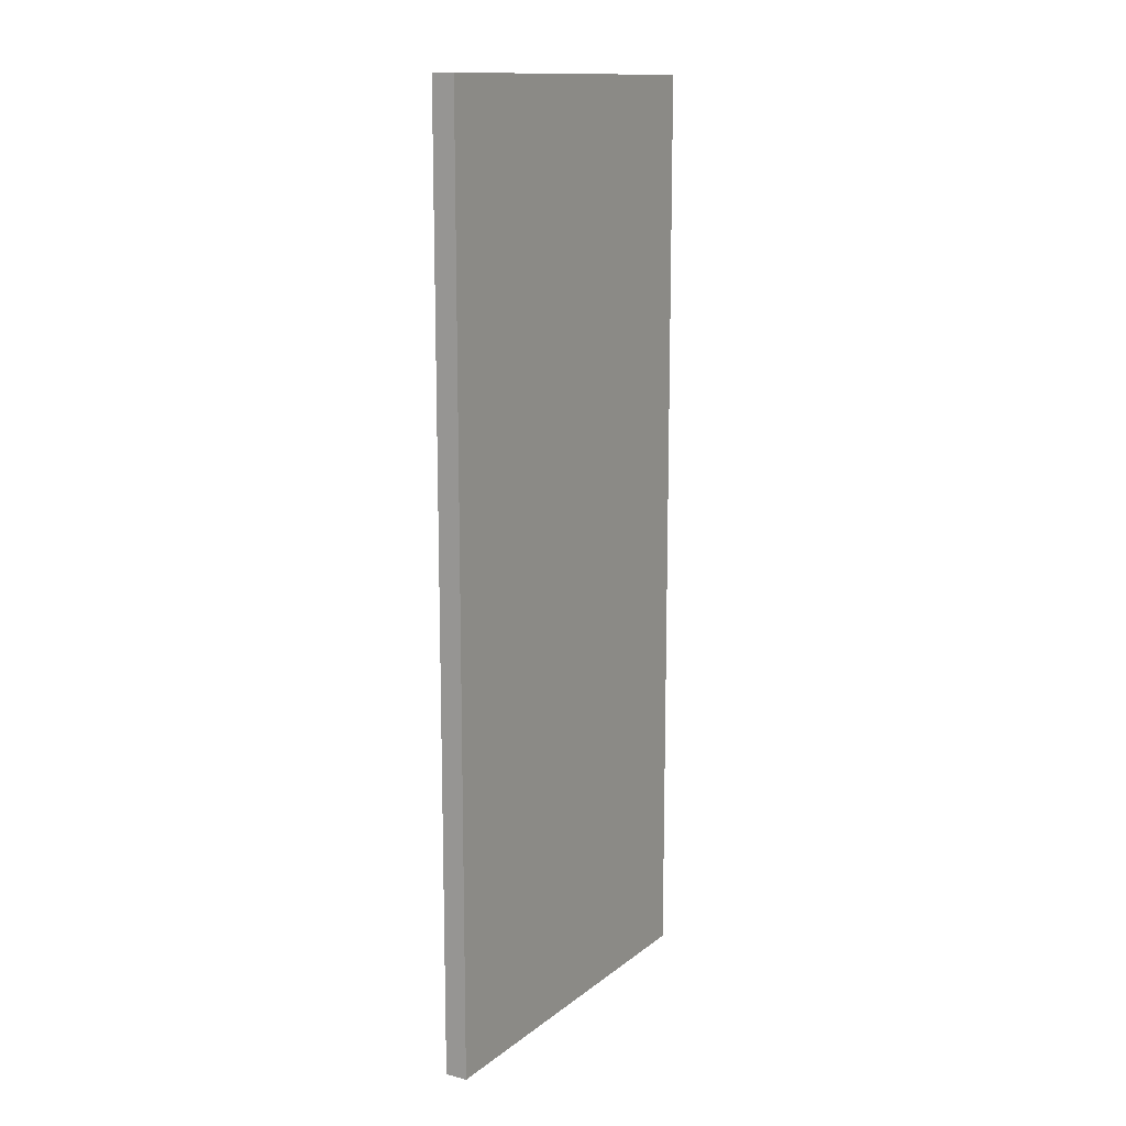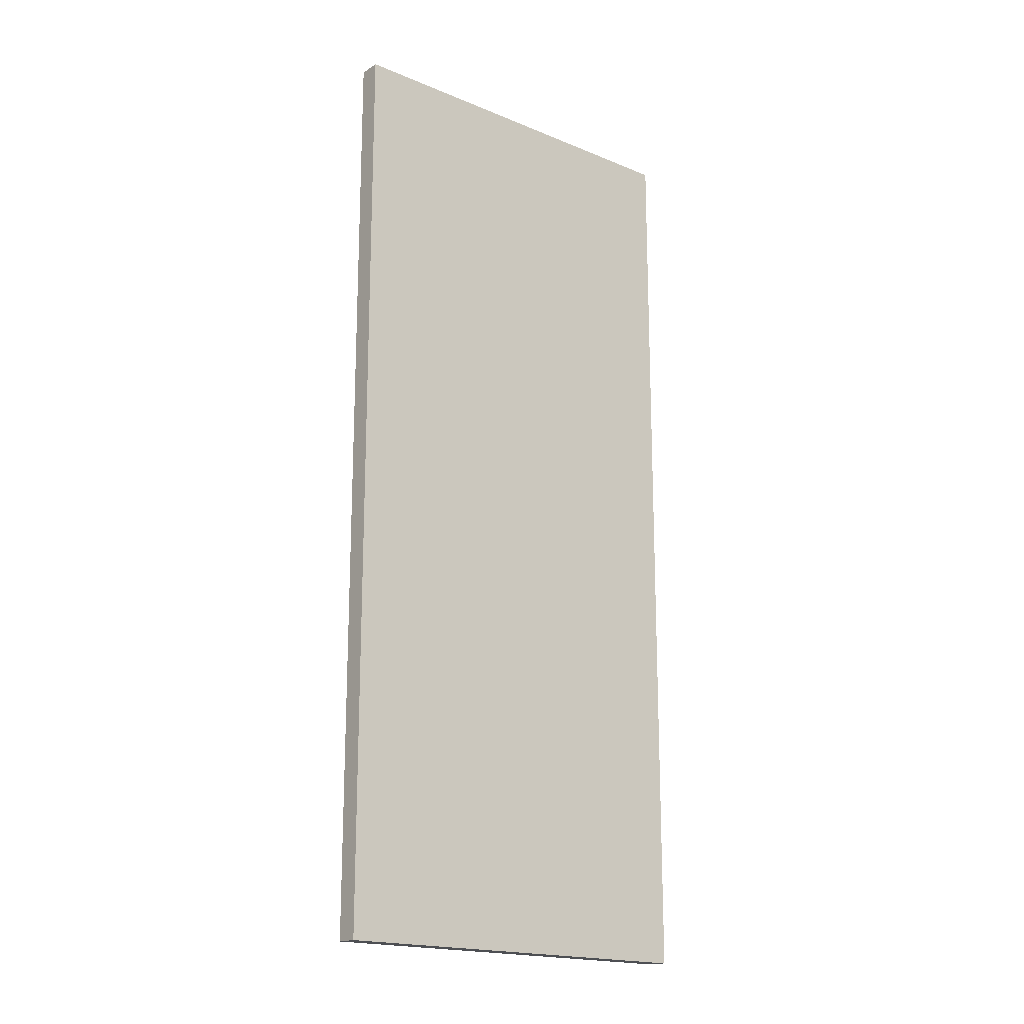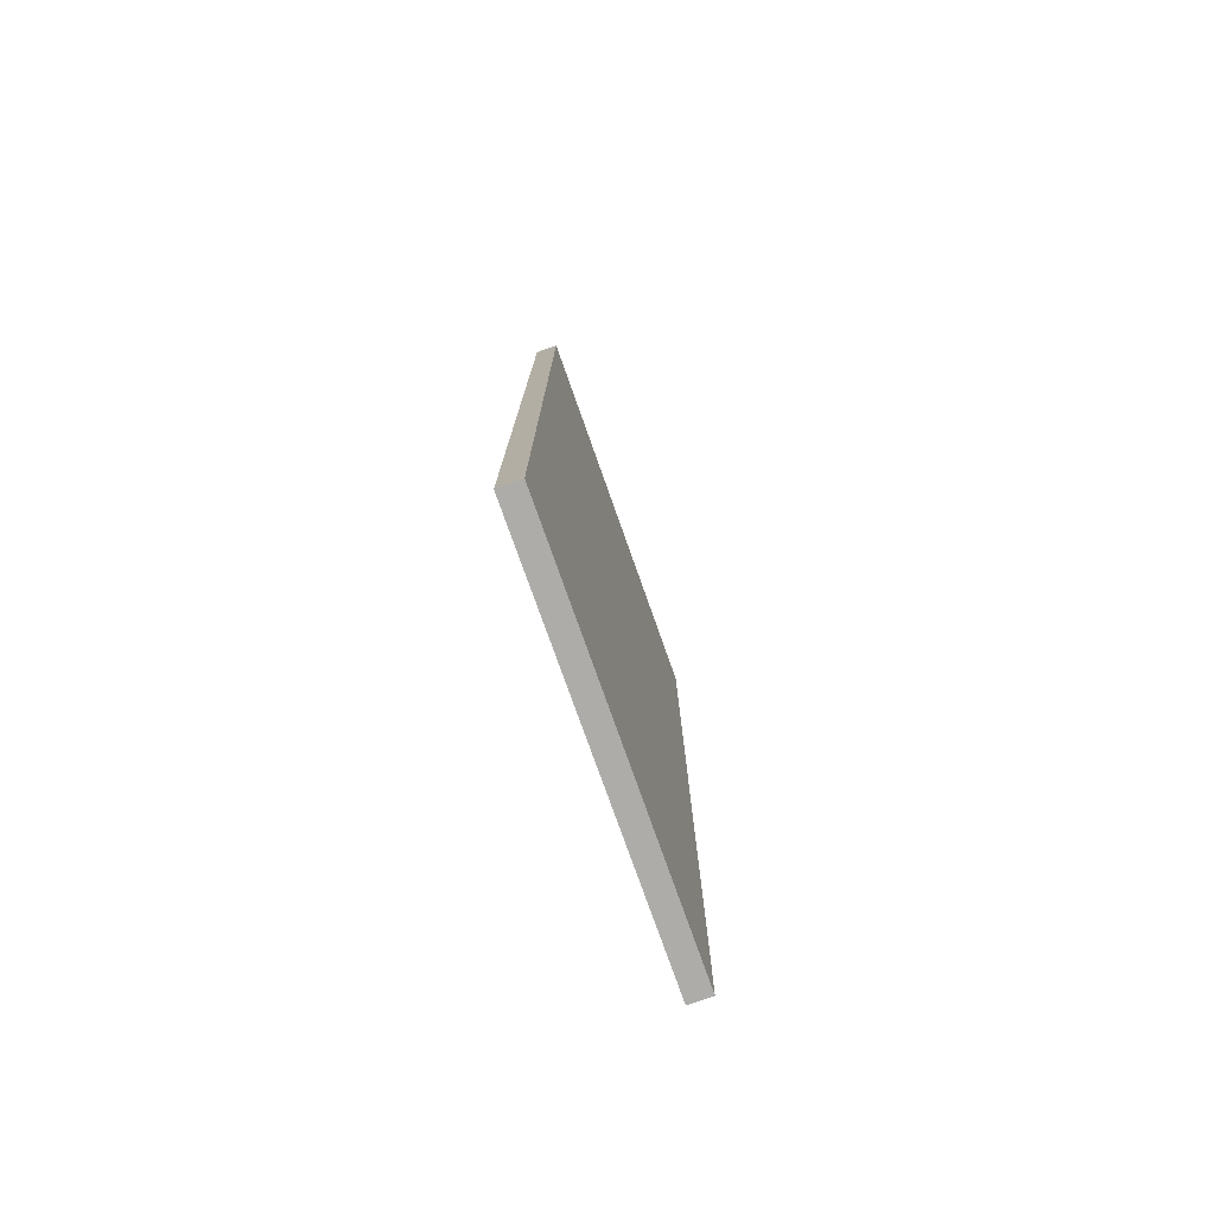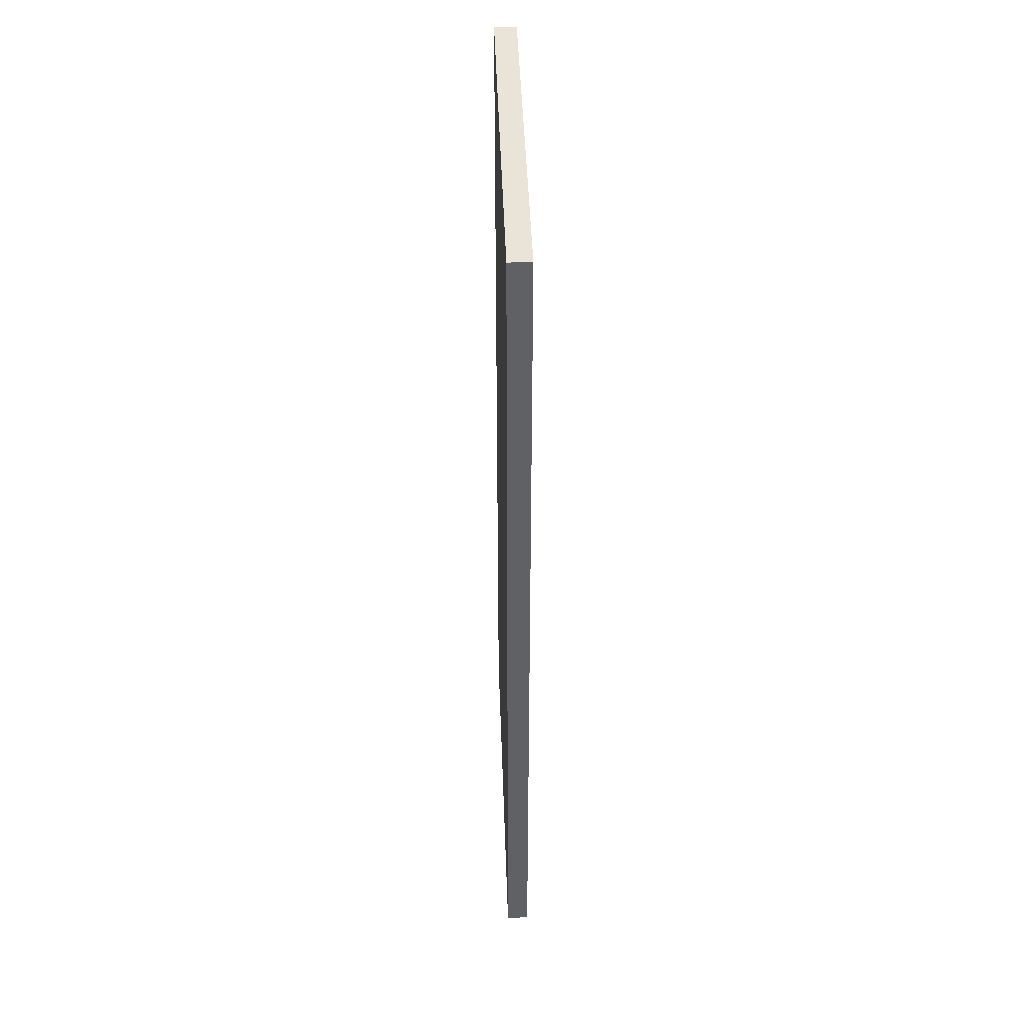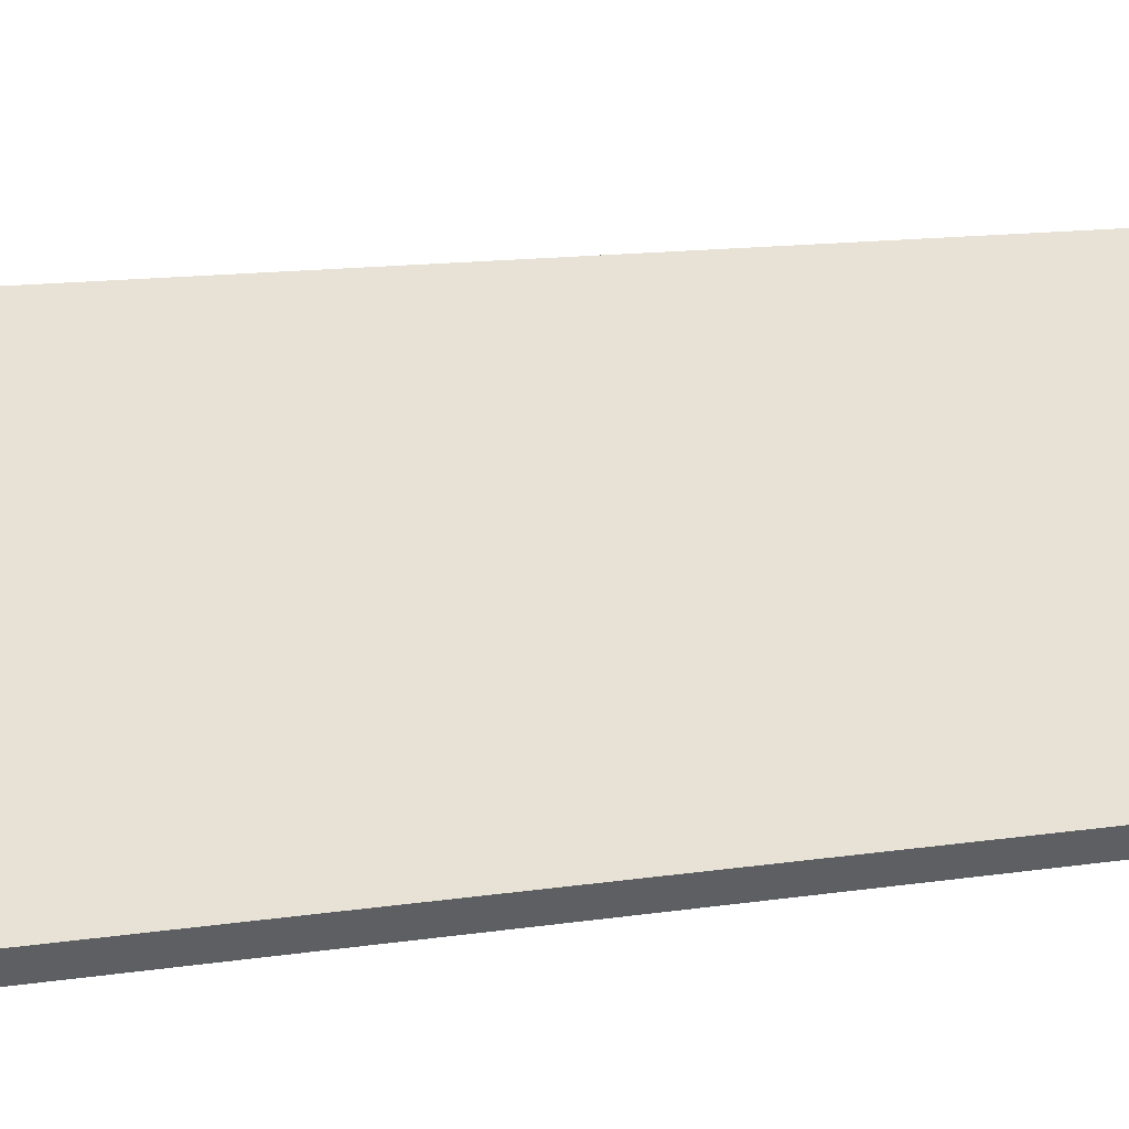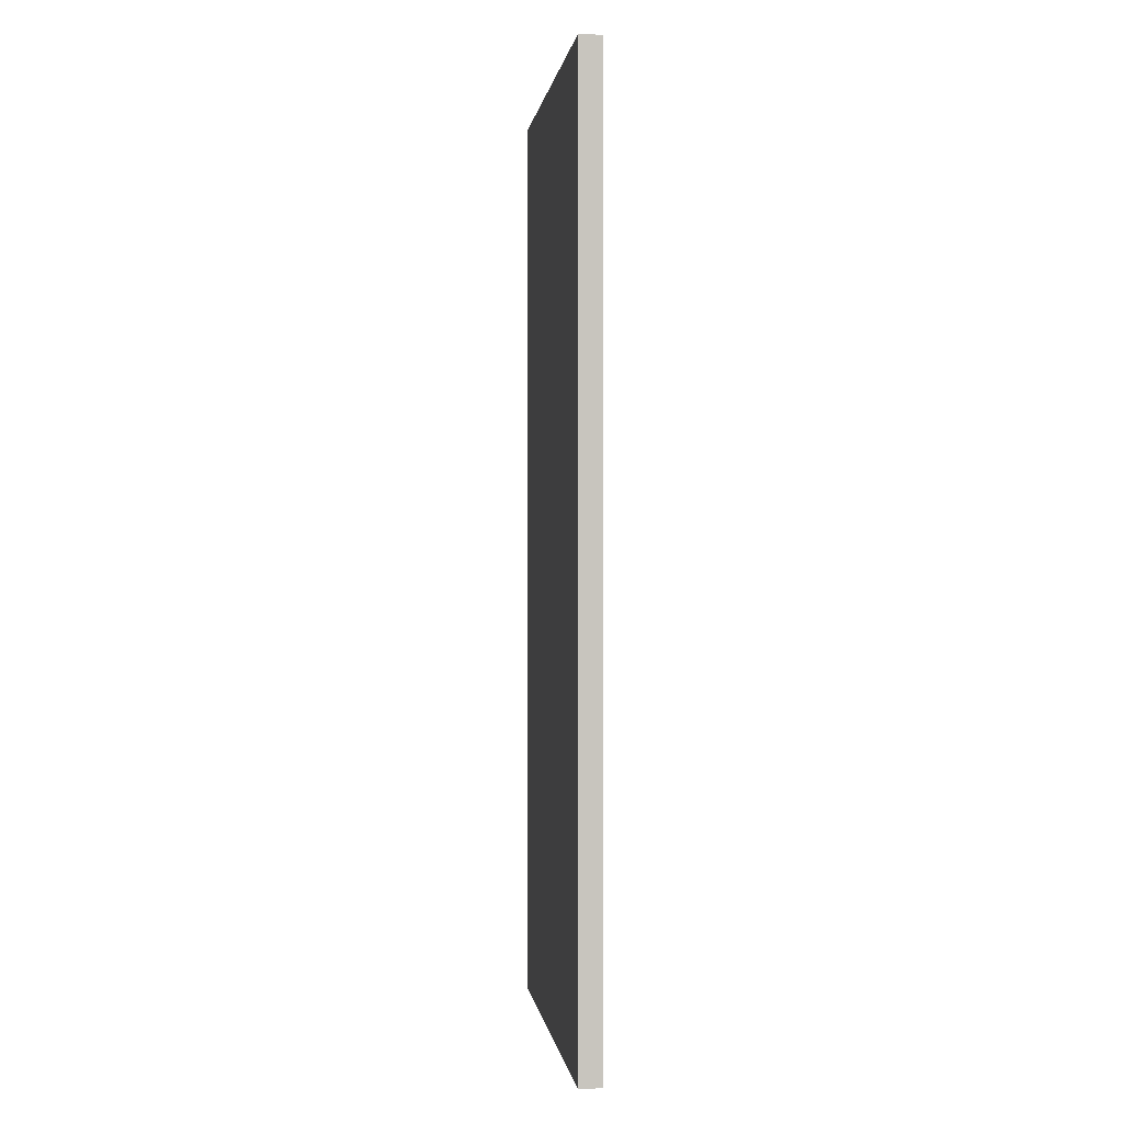
<metadata>
{"format":"obj","ext":"obj","renderer":"f3d","projection":"perspective","resolution":1024,"background":"white","views":[{"elev":13.3,"azim":152.4,"up":"+Z"},{"elev":-17.4,"azim":172.7,"up":"+Z"},{"elev":-77.6,"azim":-38.5,"up":"+Z"},{"elev":42.8,"azim":120.1,"up":"+Z"},{"elev":11.0,"azim":-112.7,"up":"+Y"},{"elev":0.0,"azim":-65.4,"up":"+Z"}]}
</metadata>
<code>
o cbox_floor.001
v 167.5 62.77 70.69
v 167.5 62.77 320.8
v 258.7 119.6 320.8
v 258.7 119.6 72.13
v 170.7 57.68 70.69
v 170.7 57.68 320.8
v 261.8 114.6 320.8
v 261.8 114.6 72.13
f 2 4 1
f 8 6 5
f 3 8 4
f 2 5 6
f 2 7 3
f 4 5 1
f 2 3 4
f 8 7 6
f 3 7 8
f 2 1 5
f 2 6 7
f 4 8 5

</code>
